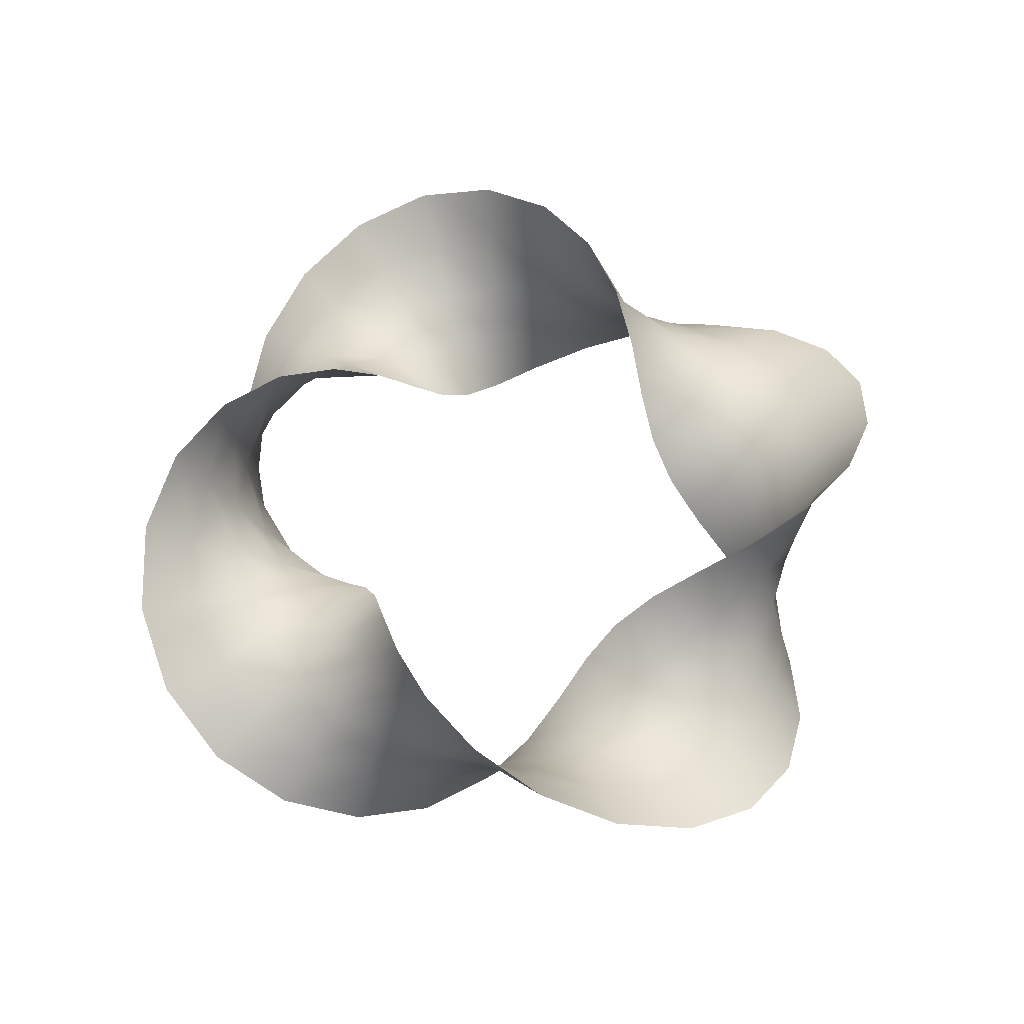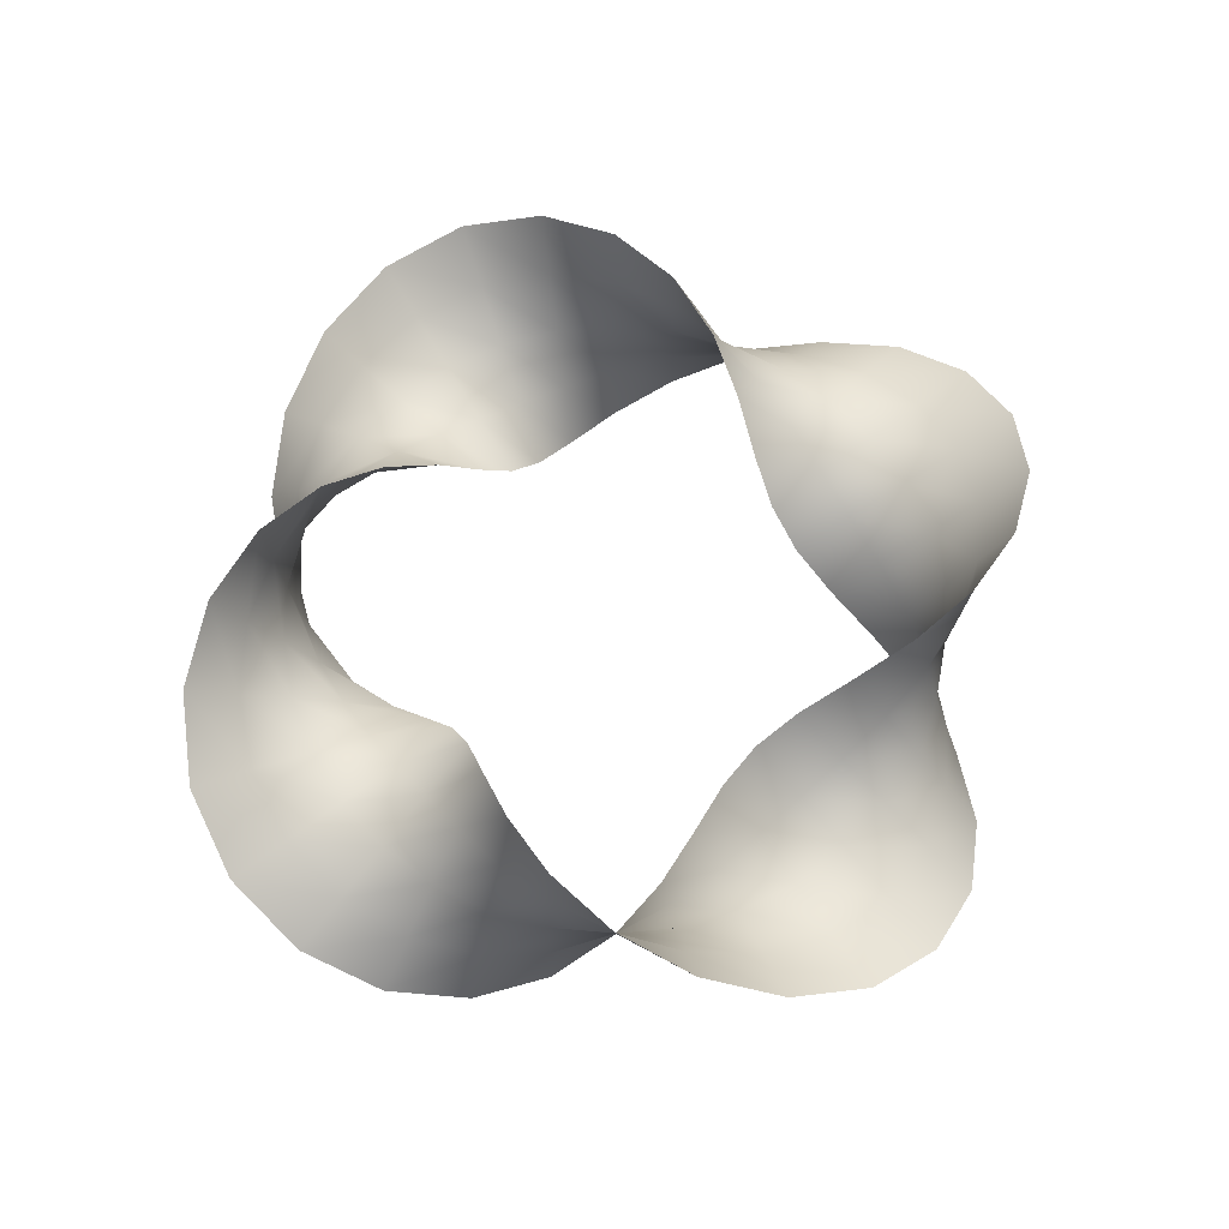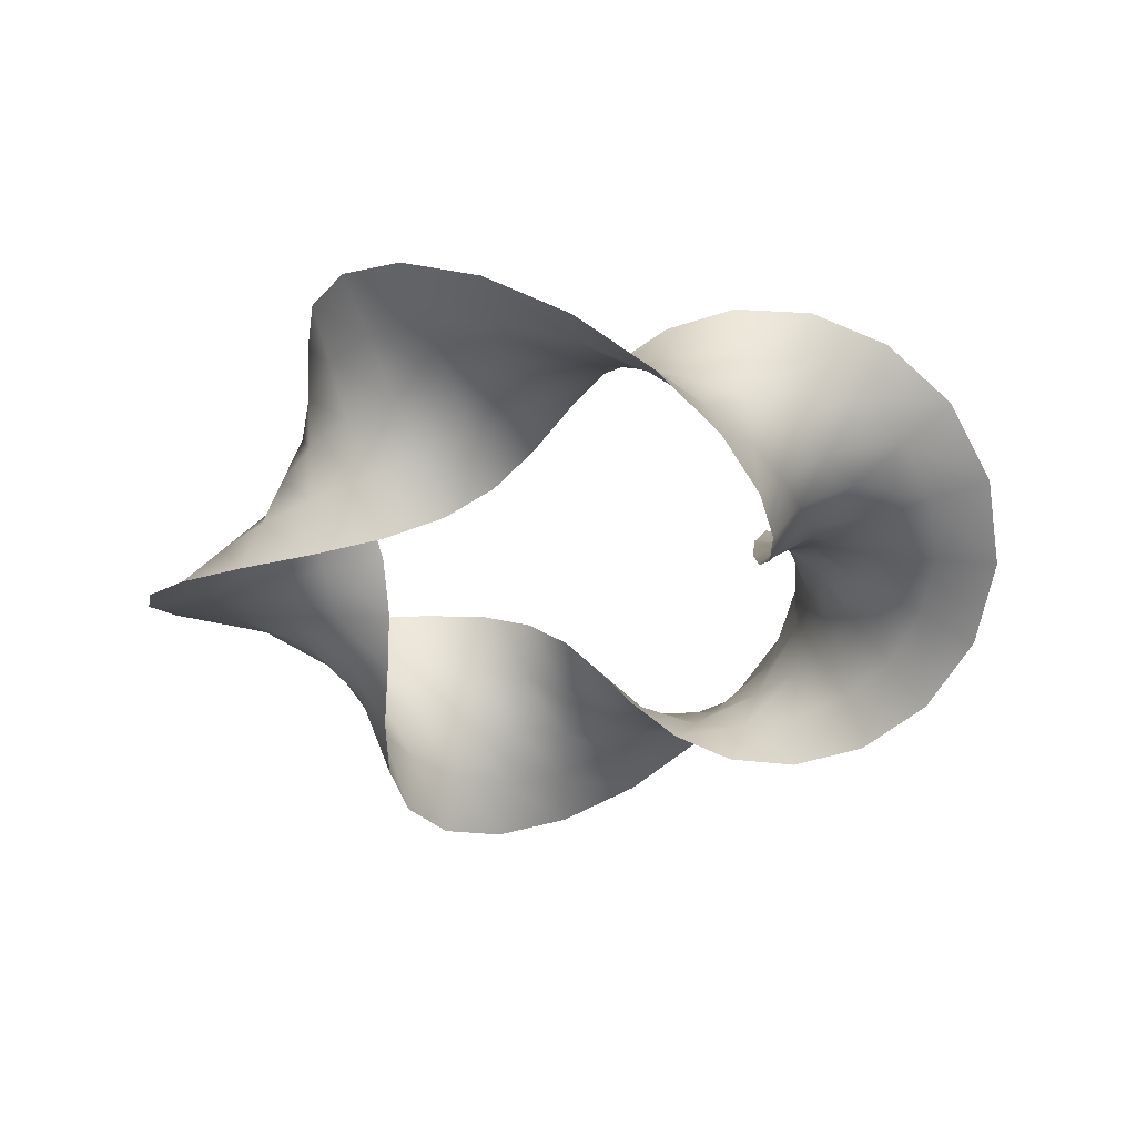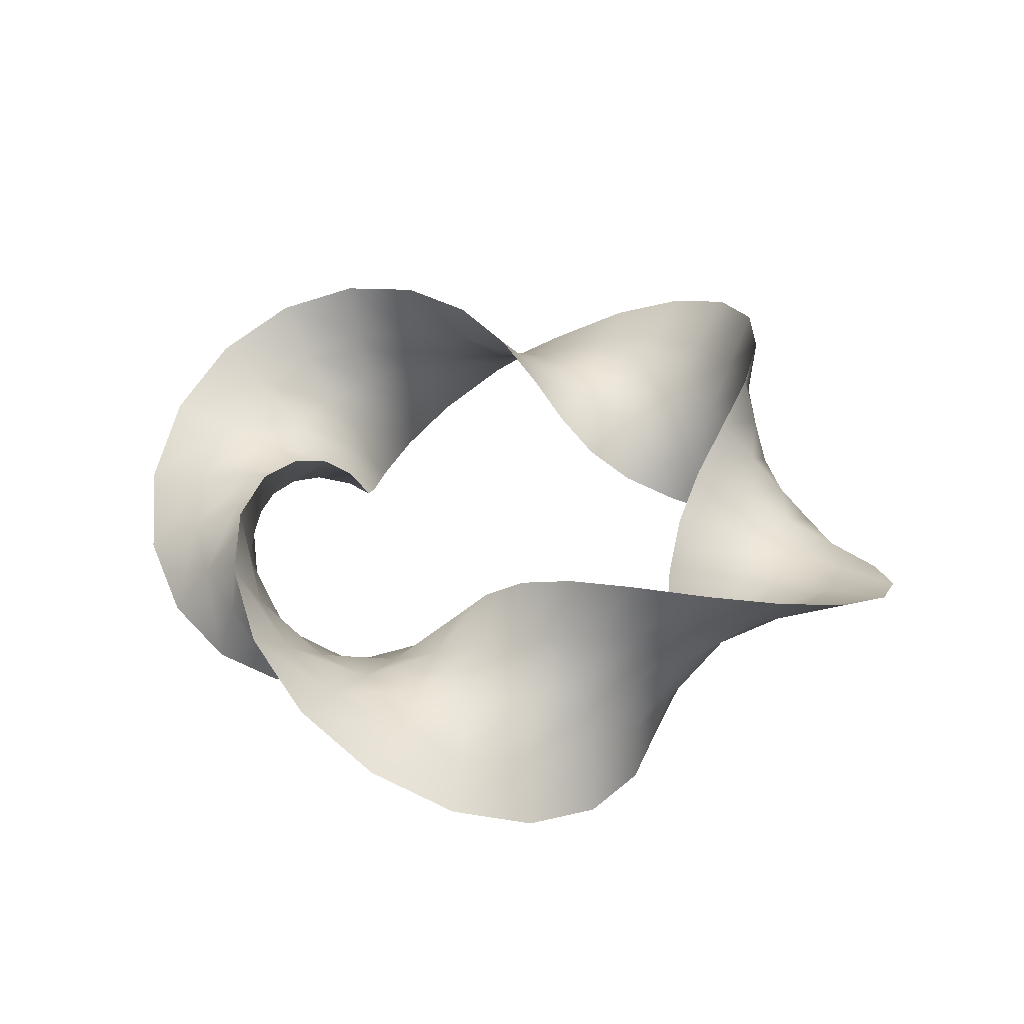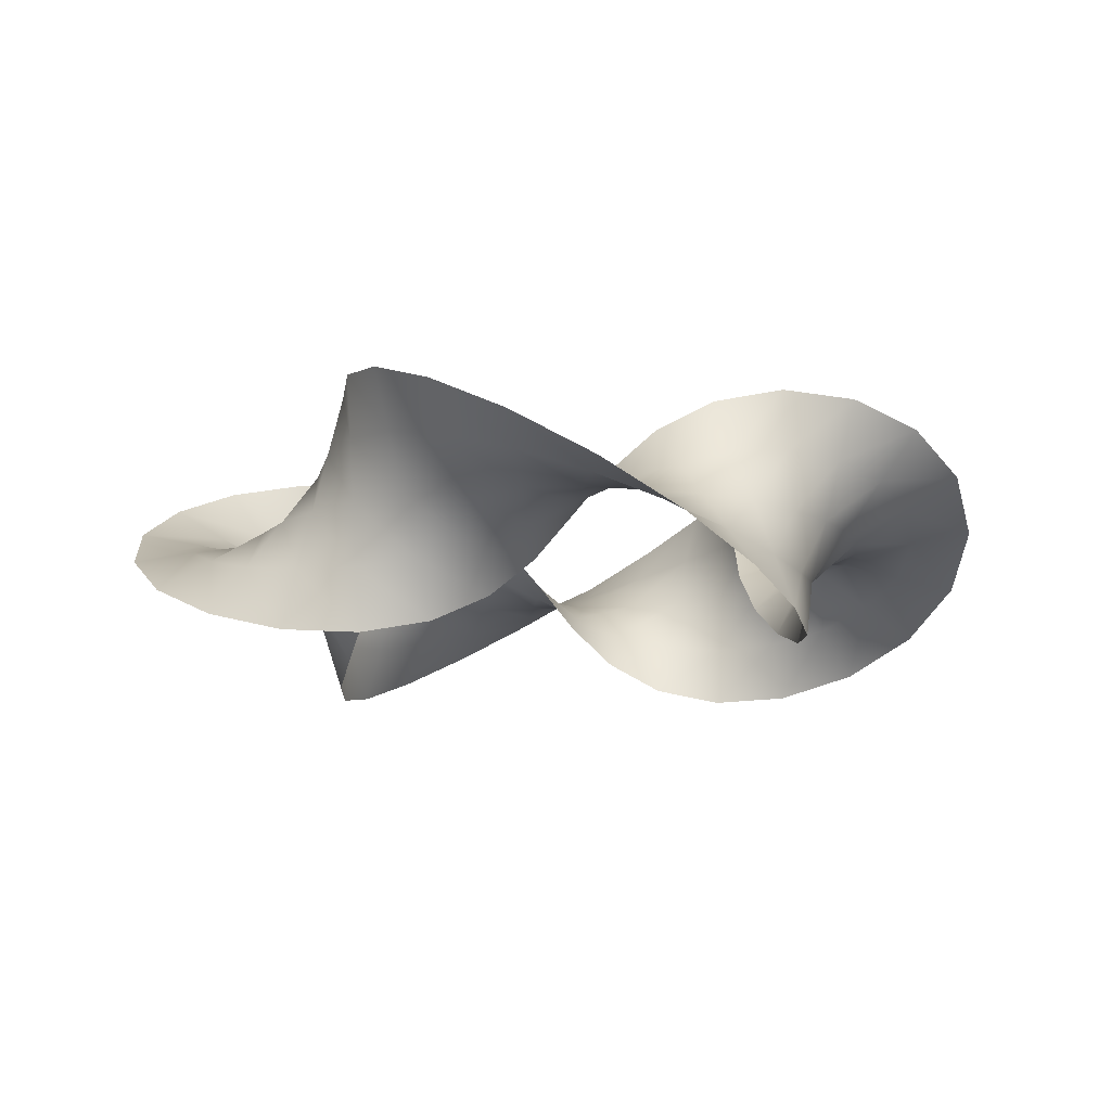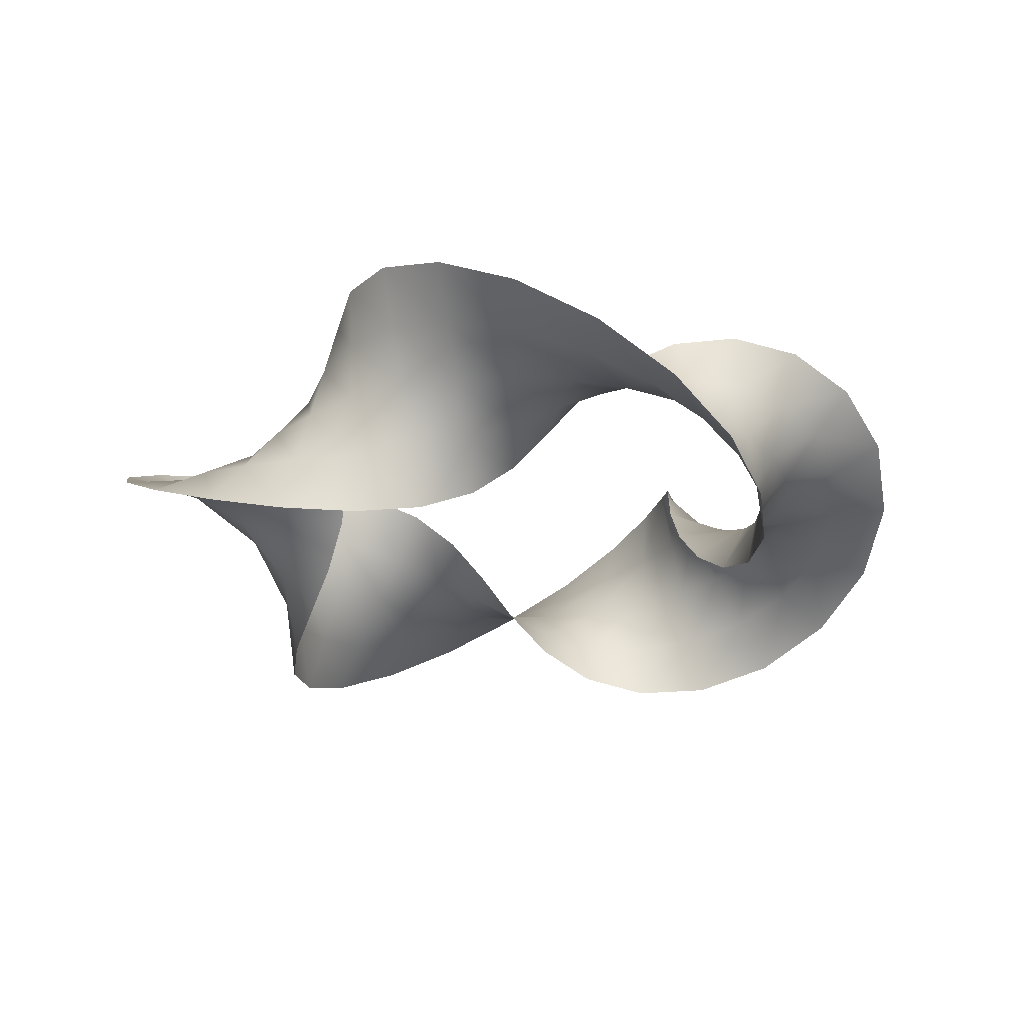
<metadata>
{"format":"obj","ext":"obj","renderer":"f3d","projection":"perspective","resolution":1024,"background":"white","views":[{"elev":59.9,"azim":-120.7,"up":"+Y"},{"elev":66.3,"azim":53.0,"up":"+Y"},{"elev":-36.8,"azim":-169.9,"up":"+Y"},{"elev":38.4,"azim":18.5,"up":"+Y"},{"elev":-11.6,"azim":175.2,"up":"+Y"},{"elev":-25.6,"azim":-10.9,"up":"+Y"}]}
</metadata>
<code>
o Plane.001
v 0 0 -0.6093
v 0 -0 -0.4093
v -0.06392 -0.03612 -0.5966
v -0.1187 -0.06737 -0.561
v -0.1575 -0.08952 -0.5091
v -0.1778 -0.09957 -0.4497
v -0.1814 -0.09618 -0.3916
v -0.174 -0.0798 -0.3413
v -0.1632 -0.05264 -0.3011
v -0.1557 -0.01837 -0.2691
v -0.1557 0.01837 -0.2402
v -0.1632 0.05264 -0.2082
v -0.174 0.0798 -0.168
v -0.1814 0.09618 -0.1177
v -0.1778 0.09957 -0.05964
v -0.1575 0.08952 -0.000245
v -0.1187 0.06737 0.05171
v -0.06393 0.03612 0.08732
v -0 0 0.1
v 0.06392 -0.03612 0.08732
v 0.1187 -0.06737 0.05171
v 0.1575 -0.08952 -0.000244
v 0.1778 -0.09957 -0.05964
v 0.1814 -0.09618 -0.1177
v 0.174 -0.0798 -0.168
v 0.1632 -0.05264 -0.2082
v 0.1557 -0.01837 -0.2402
v 0.1557 0.01837 -0.2691
v 0.1632 0.05264 -0.3011
v 0.174 0.0798 -0.3413
v 0.1814 0.09618 -0.3916
v 0.1778 0.09957 -0.4497
v 0.1575 0.08952 -0.5091
v 0.1187 0.06737 -0.561
v 0.06392 0.03612 -0.5966
v 0.02966 -0.03612 -0.4133
v 0.06529 -0.06737 -0.4232
v 0.1106 -0.08952 -0.4333
v 0.1653 -0.09957 -0.436
v 0.2251 -0.09618 -0.4246
v 0.2819 -0.0798 -0.395
v 0.3267 -0.05264 -0.3476
v 0.3514 -0.01837 -0.2872
v 0.3514 0.01837 -0.2221
v 0.3267 0.05264 -0.1617
v 0.2819 0.0798 -0.1143
v 0.2251 0.09618 -0.0847
v 0.1653 0.09957 -0.07328
v 0.1106 0.08952 -0.07604
v 0.06529 0.06737 -0.08611
v 0.02966 0.03612 -0.09599
v 0 0 -0.1
v -0.02966 -0.03612 -0.09599
v -0.06529 -0.06737 -0.08611
v -0.1106 -0.08952 -0.07604
v -0.1653 -0.09957 -0.07328
v -0.2251 -0.09618 -0.0847
v -0.2819 -0.0798 -0.1143
v -0.3267 -0.05264 -0.1617
v -0.3514 -0.01837 -0.2221
v -0.3514 0.01837 -0.2872
v -0.3267 0.05264 -0.3476
v -0.2819 0.0798 -0.395
v -0.2251 0.09618 -0.4246
v -0.1653 0.09957 -0.436
v -0.1106 0.08952 -0.4333
v -0.06529 0.06737 -0.4232
v -0.02966 0.03612 -0.4133
v 0 0 -0.5593
v 0 0 -0.5093
v 0 -0 -0.4593
v -0.05536 -0.01806 -0.5508
v -0.04679 -0 -0.505
v -0.03822 0.01806 -0.4591
v -0.1053 -0.03368 -0.5266
v -0.09199 -0 -0.4921
v -0.07864 0.03368 -0.4576
v -0.1458 -0.04476 -0.4901
v -0.1341 -0 -0.4712
v -0.1223 0.04476 -0.4522
v -0.1747 -0.04979 -0.4462
v -0.1716 -0 -0.4428
v -0.1684 0.04979 -0.4394
v -0.1923 -0.04809 -0.3999
v -0.2032 -0 -0.4081
v -0.2141 0.04809 -0.4164
v -0.201 -0.0399 -0.3547
v -0.228 -0 -0.3682
v -0.2549 0.0399 -0.3816
v -0.204 -0.02632 -0.3127
v -0.2449 -0 -0.3243
v -0.2858 0.02632 -0.336
v -0.2046 -0.009187 -0.2736
v -0.2536 -0 -0.2781
v -0.3025 0.009187 -0.2827
v -0.2046 0.009187 -0.2357
v -0.2536 0 -0.2312
v -0.3025 -0.009187 -0.2266
v -0.204 0.02632 -0.1966
v -0.2449 0 -0.185
v -0.2858 -0.02632 -0.1733
v -0.201 0.0399 -0.1546
v -0.228 0 -0.1411
v -0.2549 -0.0399 -0.1277
v -0.1923 0.04809 -0.1094
v -0.2032 0 -0.1012
v -0.2141 -0.04809 -0.09294
v -0.1747 0.04979 -0.06305
v -0.1716 0 -0.06646
v -0.1684 -0.04979 -0.06987
v -0.1458 0.04476 -0.01919
v -0.1341 0 -0.03814
v -0.1223 -0.04476 -0.05709
v -0.1053 0.03368 0.01726
v -0.09199 0 -0.0172
v -0.07864 -0.03368 -0.05165
v -0.05536 0.01806 0.04149
v -0.04679 0 -0.004336
v -0.03822 -0.01806 -0.05017
v -0 0 0.05
v -0 0 0
v -0 0 -0.05
v 0.05536 -0.01806 0.04149
v 0.04679 0 -0.004336
v 0.03822 0.01806 -0.05017
v 0.1053 -0.03368 0.01726
v 0.09199 0 -0.0172
v 0.07864 0.03368 -0.05165
v 0.1458 -0.04476 -0.01919
v 0.1341 -0 -0.03814
v 0.1223 0.04476 -0.05709
v 0.1747 -0.04979 -0.06305
v 0.1716 -0 -0.06646
v 0.1684 0.04979 -0.06987
v 0.1923 -0.04809 -0.1094
v 0.2032 -0 -0.1012
v 0.2141 0.04809 -0.09294
v 0.201 -0.0399 -0.1546
v 0.228 -0 -0.1411
v 0.2549 0.0399 -0.1277
v 0.204 -0.02632 -0.1966
v 0.2449 -0 -0.185
v 0.2858 0.02632 -0.1733
v 0.2046 -0.009187 -0.2357
v 0.2536 -0 -0.2312
v 0.3025 0.009187 -0.2266
v 0.2046 0.009187 -0.2736
v 0.2536 0 -0.2781
v 0.3025 -0.009187 -0.2827
v 0.204 0.02632 -0.3127
v 0.2449 0 -0.3243
v 0.2858 -0.02632 -0.336
v 0.201 0.0399 -0.3547
v 0.228 0 -0.3682
v 0.2549 -0.0399 -0.3816
v 0.1923 0.04809 -0.3999
v 0.2032 0 -0.4081
v 0.2141 -0.04809 -0.4164
v 0.1747 0.04979 -0.4462
v 0.1716 0 -0.4428
v 0.1684 -0.04979 -0.4394
v 0.1458 0.04476 -0.4901
v 0.1341 0 -0.4712
v 0.1223 -0.04476 -0.4522
v 0.1053 0.03368 -0.5266
v 0.09199 0 -0.4921
v 0.07864 -0.03368 -0.4576
v 0.05536 0.01806 -0.5508
v 0.04679 0 -0.505
v 0.03822 -0.01806 -0.4591
f 170 71 2 36
f 71 74 68 2
f 74 77 67 68
f 77 80 66 67
f 80 83 65 66
f 83 86 64 65
f 86 89 63 64
f 89 92 62 63
f 92 95 61 62
f 95 98 60 61
f 98 101 59 60
f 101 104 58 59
f 104 107 57 58
f 107 110 56 57
f 110 113 55 56
f 113 116 54 55
f 116 119 53 54
f 119 122 52 53
f 122 125 51 52
f 125 128 50 51
f 128 131 49 50
f 131 134 48 49
f 134 137 47 48
f 137 140 46 47
f 140 143 45 46
f 143 146 44 45
f 146 149 43 44
f 149 152 42 43
f 152 155 41 42
f 155 158 40 41
f 158 161 39 40
f 161 164 38 39
f 164 167 37 38
f 167 170 36 37
f 34 35 168 165
f 165 168 169 166
f 166 169 170 167
f 33 34 165 162
f 162 165 166 163
f 163 166 167 164
f 32 33 162 159
f 159 162 163 160
f 160 163 164 161
f 31 32 159 156
f 156 159 160 157
f 157 160 161 158
f 30 31 156 153
f 153 156 157 154
f 154 157 158 155
f 29 30 153 150
f 150 153 154 151
f 151 154 155 152
f 28 29 150 147
f 147 150 151 148
f 148 151 152 149
f 27 28 147 144
f 144 147 148 145
f 145 148 149 146
f 26 27 144 141
f 141 144 145 142
f 142 145 146 143
f 25 26 141 138
f 138 141 142 139
f 139 142 143 140
f 24 25 138 135
f 135 138 139 136
f 136 139 140 137
f 23 24 135 132
f 132 135 136 133
f 133 136 137 134
f 22 23 132 129
f 129 132 133 130
f 130 133 134 131
f 21 22 129 126
f 126 129 130 127
f 127 130 131 128
f 20 21 126 123
f 123 126 127 124
f 124 127 128 125
f 19 20 123 120
f 120 123 124 121
f 121 124 125 122
f 18 19 120 117
f 117 120 121 118
f 118 121 122 119
f 17 18 117 114
f 114 117 118 115
f 115 118 119 116
f 16 17 114 111
f 111 114 115 112
f 112 115 116 113
f 15 16 111 108
f 108 111 112 109
f 109 112 113 110
f 14 15 108 105
f 105 108 109 106
f 106 109 110 107
f 13 14 105 102
f 102 105 106 103
f 103 106 107 104
f 12 13 102 99
f 99 102 103 100
f 100 103 104 101
f 11 12 99 96
f 96 99 100 97
f 97 100 101 98
f 10 11 96 93
f 93 96 97 94
f 94 97 98 95
f 9 10 93 90
f 90 93 94 91
f 91 94 95 92
f 8 9 90 87
f 87 90 91 88
f 88 91 92 89
f 7 8 87 84
f 84 87 88 85
f 85 88 89 86
f 6 7 84 81
f 81 84 85 82
f 82 85 86 83
f 5 6 81 78
f 78 81 82 79
f 79 82 83 80
f 4 5 78 75
f 75 78 79 76
f 76 79 80 77
f 3 4 75 72
f 72 75 76 73
f 73 76 77 74
f 1 3 72 69
f 69 72 73 70
f 70 73 74 71
f 35 1 69 168
f 168 69 70 169
f 169 70 71 170

</code>
